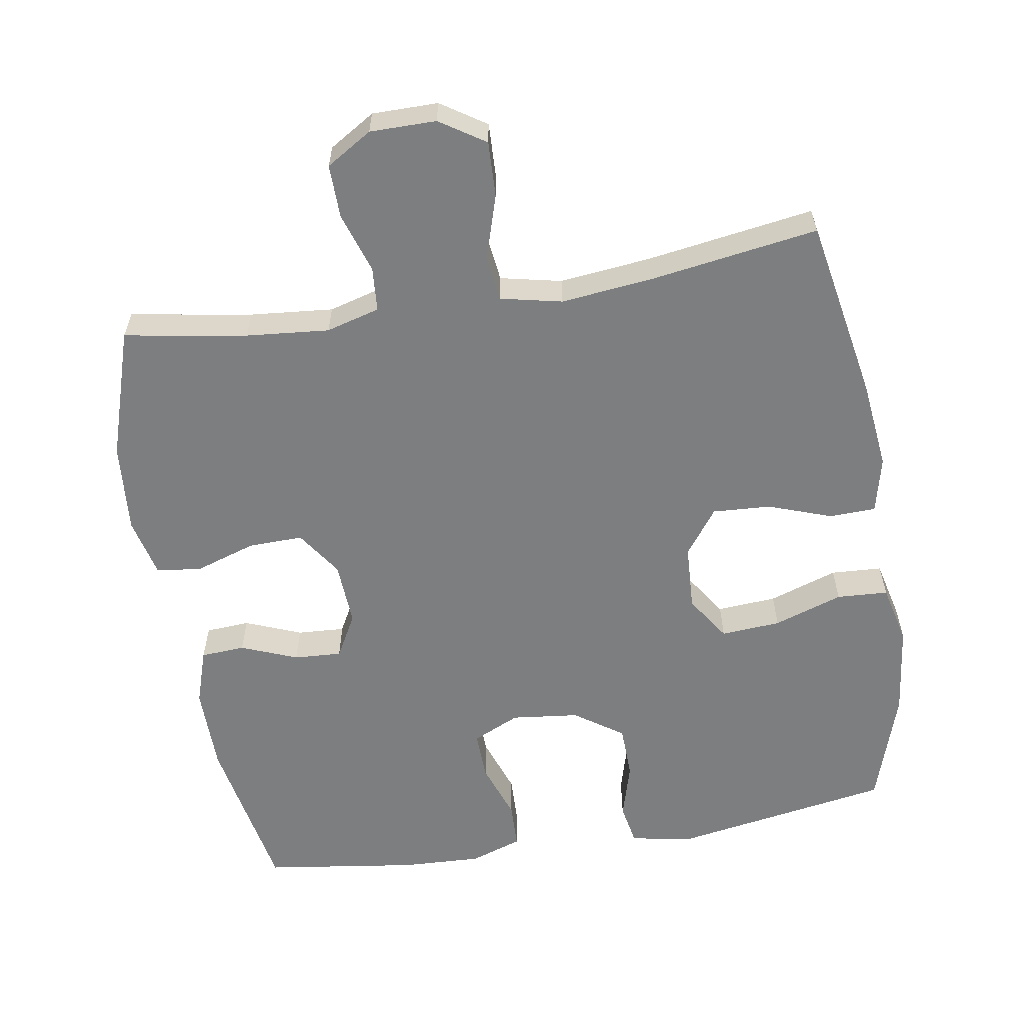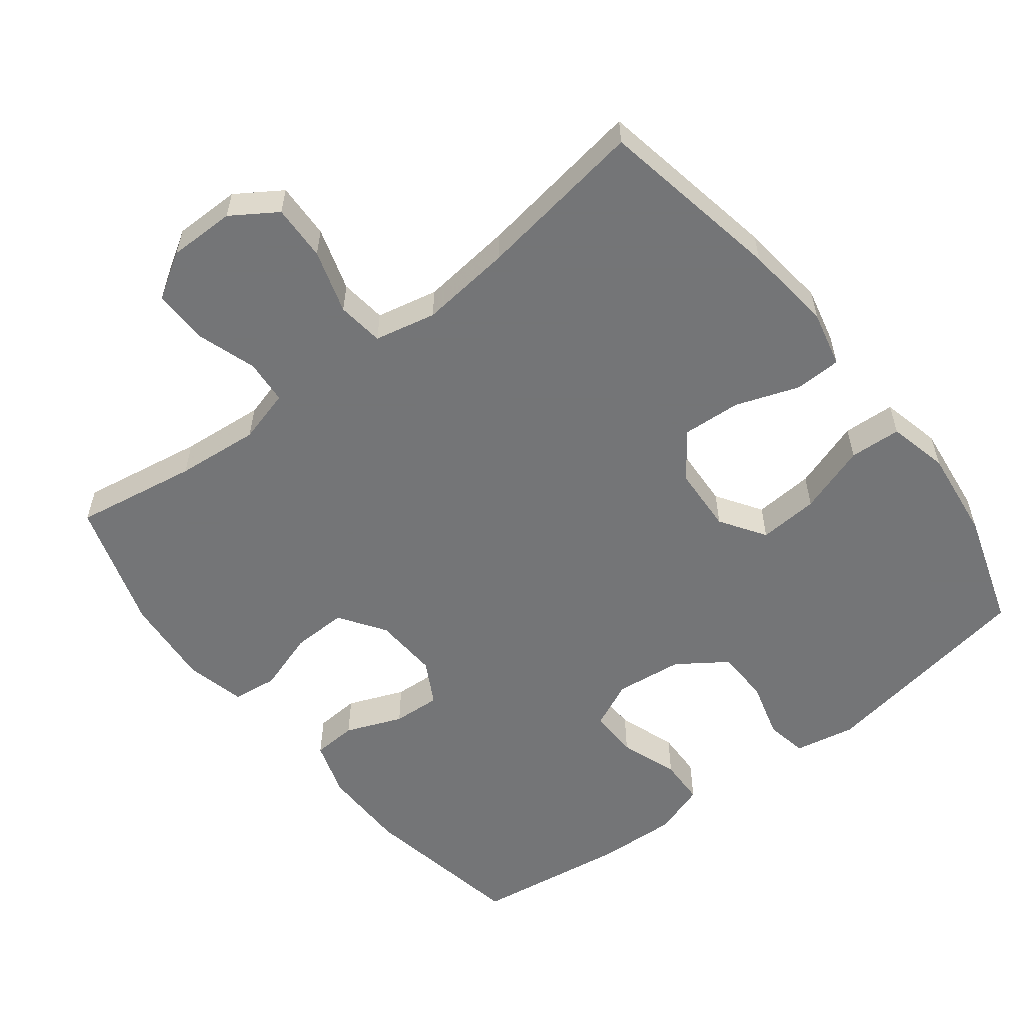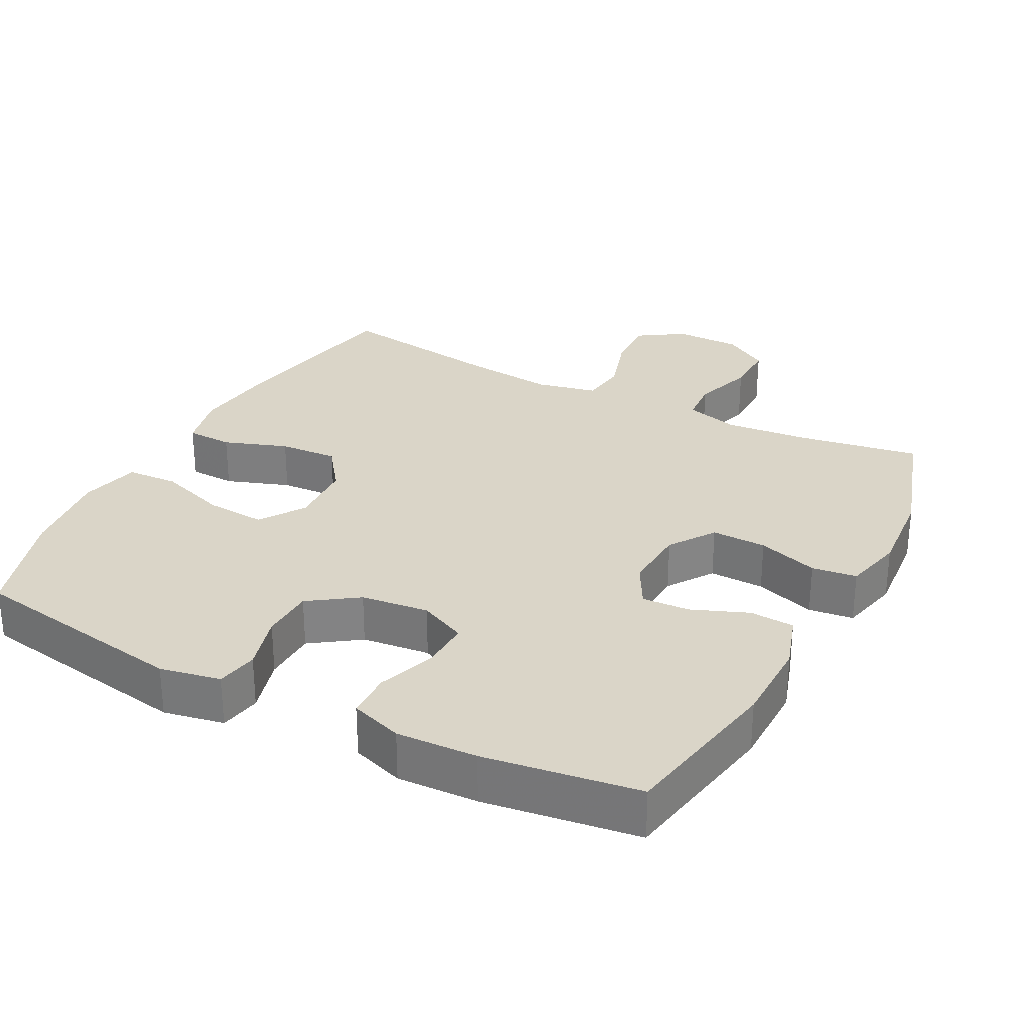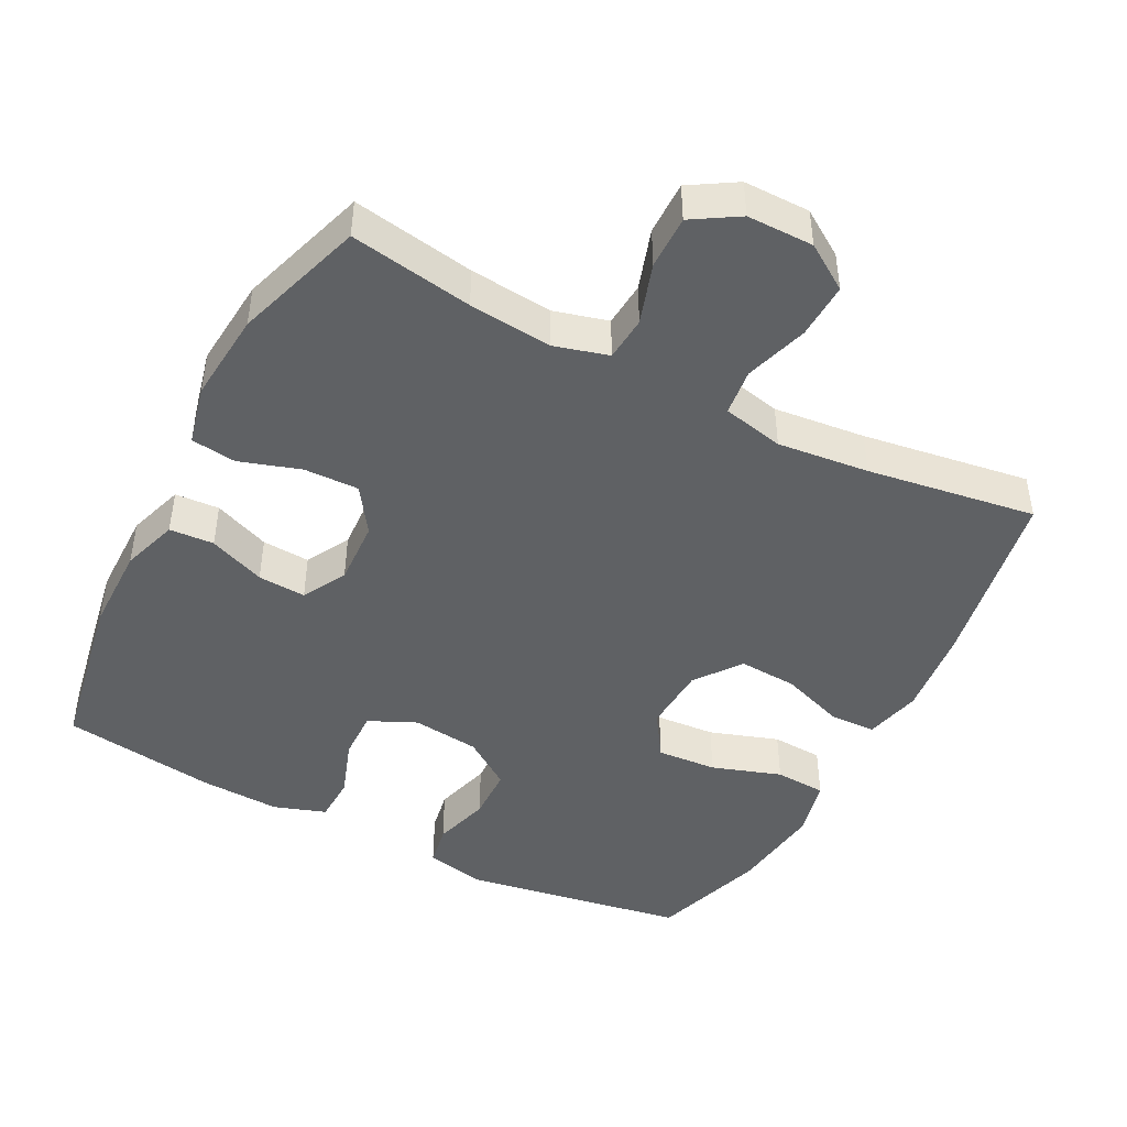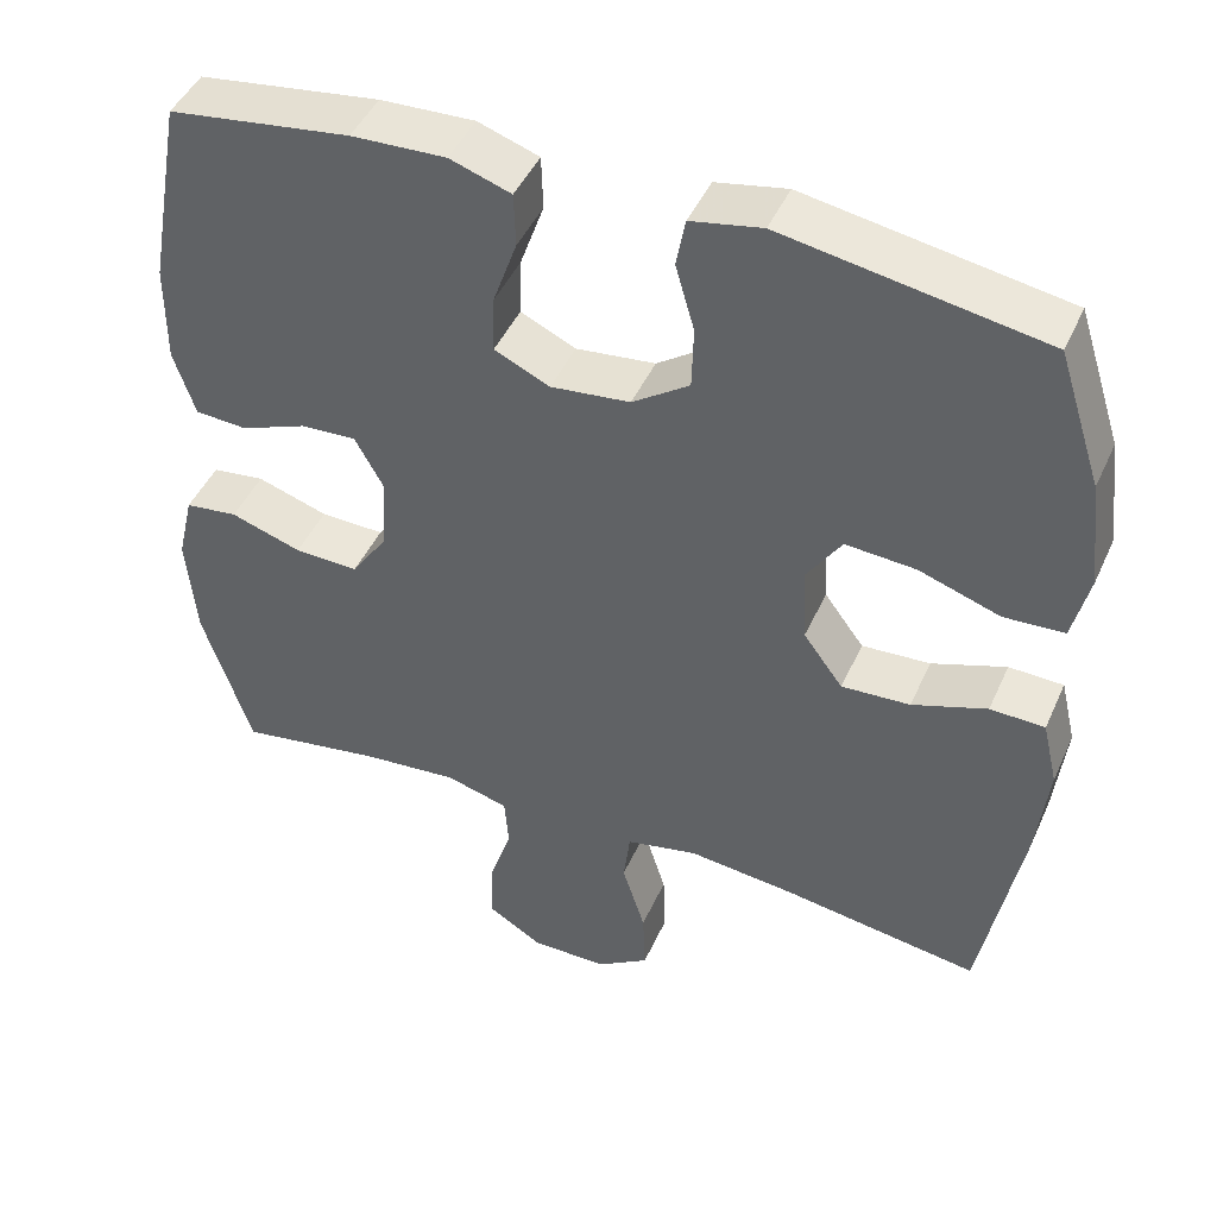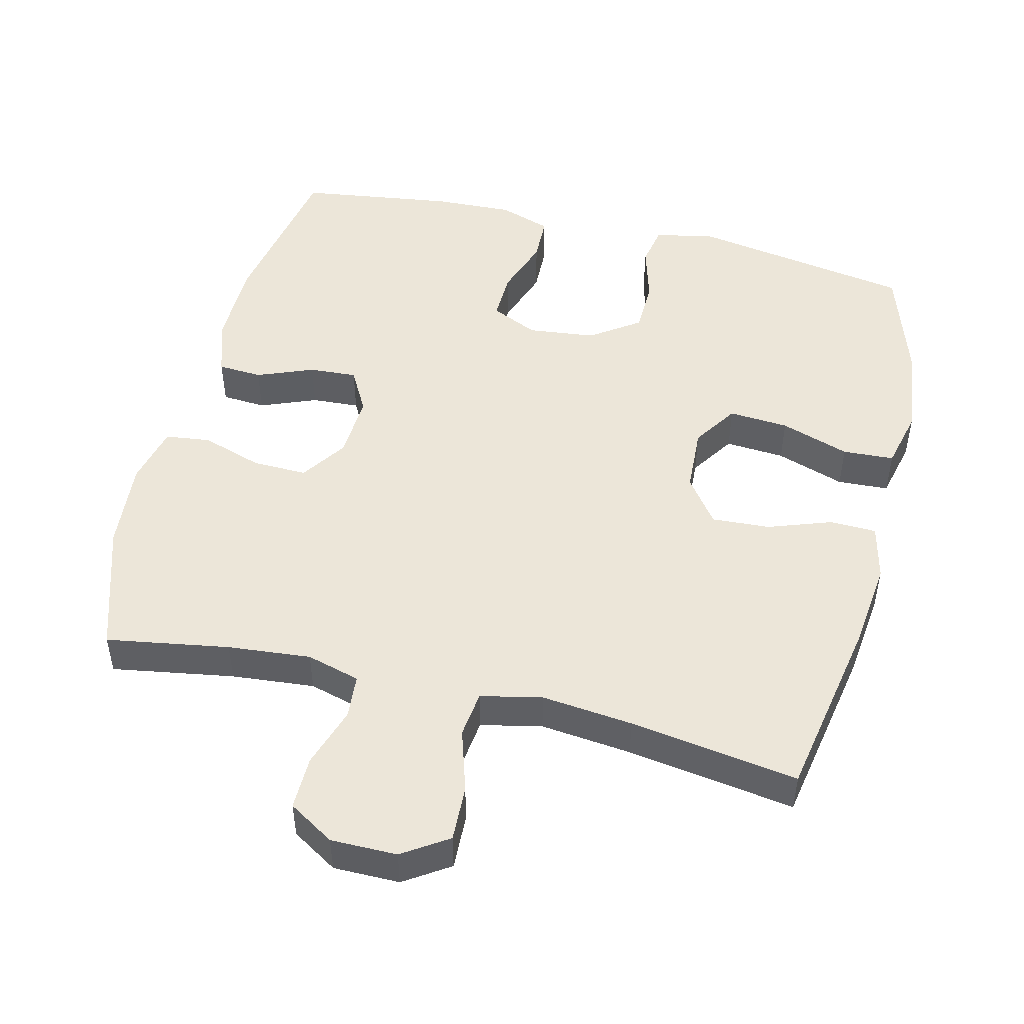
<metadata>
{"format":"obj","ext":"obj","renderer":"f3d","projection":"perspective","resolution":1024,"background":"white","views":[{"elev":-59.3,"azim":-170.6,"up":"+Y"},{"elev":-56.4,"azim":-142.2,"up":"+Y"},{"elev":29.2,"azim":27.7,"up":"+Y"},{"elev":-45.5,"azim":152.5,"up":"+Y"},{"elev":45.6,"azim":-156.7,"up":"+Z"},{"elev":49.1,"azim":-166.2,"up":"+Y"}]}
</metadata>
<code>
v 0.5 0.07 -0.5
v 0.326 0.07 -0.471
v 0.208 0.07 -0.46
v 0.132 0.07 -0.481
v 0.127 0.07 -0.544
v 0.155 0.07 -0.63
v 0.156 0.07 -0.706
v 0.091 0.07 -0.746
v -0.003 0.07 -0.746
v -0.067 0.07 -0.704
v -0.064 0.07 -0.625
v -0.036 0.07 -0.535
v -0.044 0.07 -0.469
v -0.131 0.07 -0.45
v -0.261 0.07 -0.464
v -0.5 0.07 -0.5
v -0.548 0.07 -0.238
v -0.562 0.07 -0.113
v -0.543 0.07 -0.033
v -0.477 0.07 -0.031
v -0.387 0.07 -0.063
v -0.304 0.07 -0.068
v -0.256 0.07 -0.003
v -0.251 0.07 0.091
v -0.293 0.07 0.155
v -0.378 0.07 0.149
v -0.476 0.07 0.116
v -0.549 0.07 0.12
v -0.569 0.07 0.205
v -0.553 0.07 0.336
v -0.5 0.07 0.5
v -0.186 0.07 0.553
v -0.1 0.07 0.536
v -0.089 0.07 0.477
v -0.112 0.07 0.396
v -0.11 0.07 0.32
v -0.041 0.07 0.272
v 0.055 0.07 0.261
v 0.122 0.07 0.292
v 0.12 0.07 0.362
v 0.091 0.07 0.445
v 0.093 0.07 0.511
v 0.167 0.07 0.536
v 0.281 0.07 0.531
v 0.5 0.07 0.5
v 0.543 0.07 0.265
v 0.544 0.07 0.142
v 0.518 0.07 0.062
v 0.455 0.07 0.058
v 0.375 0.07 0.09
v 0.307 0.07 0.094
v 0.273 0.07 0.032
v 0.278 0.07 -0.06
v 0.322 0.07 -0.125
v 0.4 0.07 -0.123
v 0.486 0.07 -0.095
v 0.55 0.07 -0.103
v 0.57 0.07 -0.188
v 0.559 0.07 -0.316
v 0.5 0 -0.5
v 0.326 0 -0.471
v 0.208 0 -0.46
v 0.132 0 -0.481
v 0.127 0 -0.544
v 0.155 0 -0.63
v 0.156 0 -0.706
v 0.091 0 -0.746
v -0.003 0 -0.746
v -0.067 0 -0.704
v -0.064 0 -0.625
v -0.036 0 -0.535
v -0.044 0 -0.469
v -0.131 0 -0.45
v -0.261 0 -0.464
v -0.5 0 -0.5
v -0.548 0 -0.238
v -0.562 0 -0.113
v -0.543 0 -0.033
v -0.477 0 -0.031
v -0.387 0 -0.063
v -0.304 0 -0.068
v -0.256 0 -0.003
v -0.251 0 0.091
v -0.293 0 0.155
v -0.378 0 0.149
v -0.476 0 0.116
v -0.549 0 0.12
v -0.569 0 0.205
v -0.553 0 0.336
v -0.5 0 0.5
v -0.186 0 0.553
v -0.1 0 0.536
v -0.089 0 0.477
v -0.112 0 0.396
v -0.11 0 0.32
v -0.041 0 0.272
v 0.055 0 0.261
v 0.122 0 0.292
v 0.12 0 0.362
v 0.091 0 0.445
v 0.093 0 0.511
v 0.167 0 0.536
v 0.281 0 0.531
v 0.5 0 0.5
v 0.543 0 0.265
v 0.544 0 0.142
v 0.518 0 0.062
v 0.455 0 0.058
v 0.375 0 0.09
v 0.307 0 0.094
v 0.273 0 0.032
v 0.278 0 -0.06
v 0.322 0 -0.125
v 0.4 0 -0.123
v 0.486 0 -0.095
v 0.55 0 -0.103
v 0.57 0 -0.188
v 0.559 0 -0.316
f 58 59 1 2
f 55 56 57 58
f 54 55 58 2
f 53 54 2 3
f 52 53 3 4
f 47 48 49 50
f 47 50 51
f 46 47 51
f 45 46 51
f 44 45 51 52
f 40 41 42 43
f 39 40 43 44
f 32 33 34 35
f 32 35 36
f 31 32 36
f 30 31 36 37
f 26 27 28 29
f 25 26 29 30
f 18 19 20 21
f 18 21 22
f 15 16 17 18
f 14 15 18 22
f 13 14 22 23
f 9 10 11 12
f 9 12 13
f 8 9 13
f 5 6 7 8
f 4 5 8 13
f 39 44 52 4
f 25 30 37
f 24 25 37 38
f 23 24 38 39
f 4 13 23 39
f 61 60 118 117
f 117 116 115 114
f 61 117 114 113
f 62 61 113 112
f 63 62 112 111
f 109 108 107 106
f 110 109 106
f 110 106 105
f 110 105 104
f 111 110 104 103
f 102 101 100 99
f 103 102 99 98
f 94 93 92 91
f 95 94 91
f 95 91 90
f 96 95 90 89
f 88 87 86 85
f 89 88 85 84
f 80 79 78 77
f 81 80 77
f 77 76 75 74
f 81 77 74 73
f 82 81 73 72
f 71 70 69 68
f 72 71 68
f 72 68 67
f 67 66 65 64
f 72 67 64 63
f 63 111 103 98
f 96 89 84
f 97 96 84 83
f 98 97 83 82
f 98 82 72 63
f 1 60 61 2
f 2 61 62 3
f 3 62 63 4
f 4 63 64 5
f 5 64 65 6
f 6 65 66 7
f 7 66 67 8
f 8 67 68 9
f 9 68 69 10
f 10 69 70 11
f 11 70 71 12
f 12 71 72 13
f 13 72 73 14
f 14 73 74 15
f 15 74 75 16
f 16 75 76 17
f 17 76 77 18
f 18 77 78 19
f 19 78 79 20
f 20 79 80 21
f 21 80 81 22
f 22 81 82 23
f 23 82 83 24
f 24 83 84 25
f 25 84 85 26
f 26 85 86 27
f 27 86 87 28
f 28 87 88 29
f 29 88 89 30
f 30 89 90 31
f 31 90 91 32
f 32 91 92 33
f 33 92 93 34
f 34 93 94 35
f 35 94 95 36
f 36 95 96 37
f 37 96 97 38
f 38 97 98 39
f 39 98 99 40
f 40 99 100 41
f 41 100 101 42
f 42 101 102 43
f 43 102 103 44
f 44 103 104 45
f 45 104 105 46
f 46 105 106 47
f 47 106 107 48
f 48 107 108 49
f 49 108 109 50
f 50 109 110 51
f 51 110 111 52
f 52 111 112 53
f 53 112 113 54
f 54 113 114 55
f 55 114 115 56
f 56 115 116 57
f 57 116 117 58
f 58 117 118 59
f 59 118 60 1

</code>
